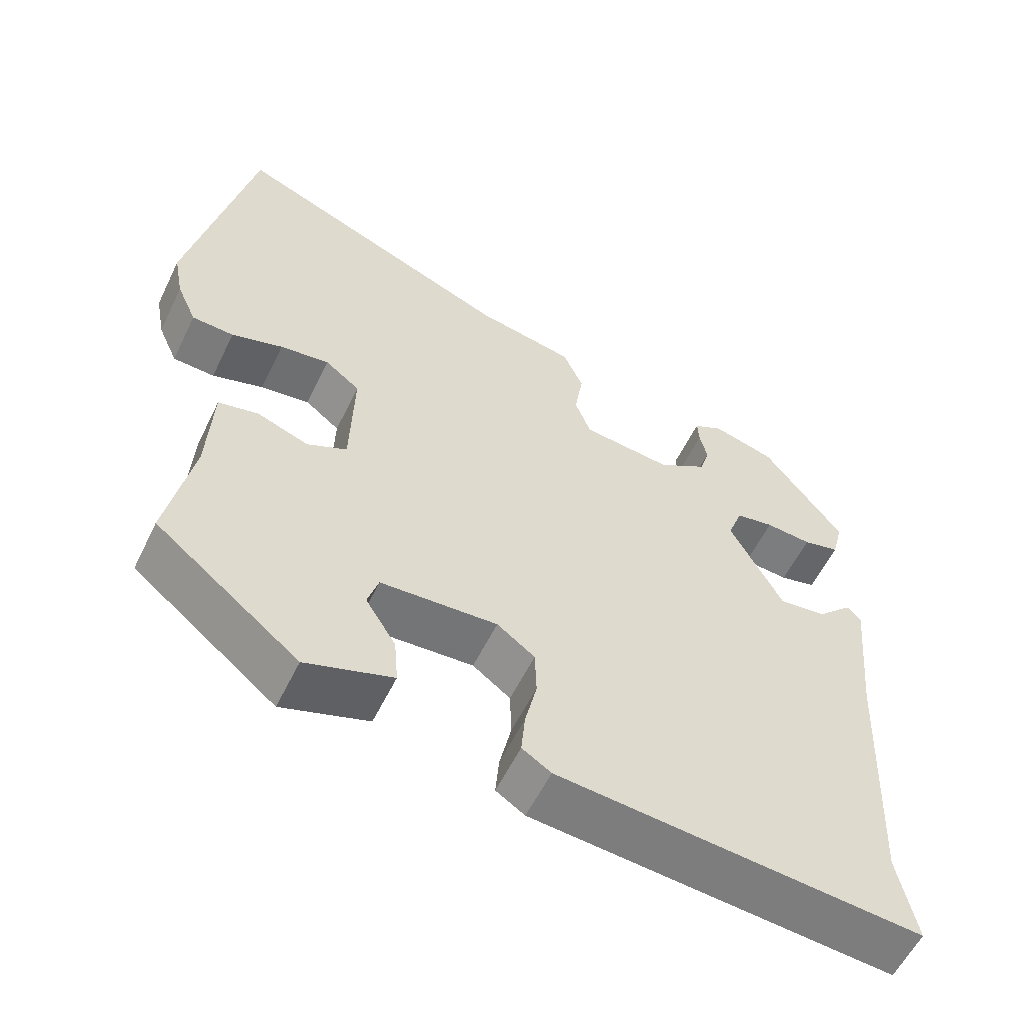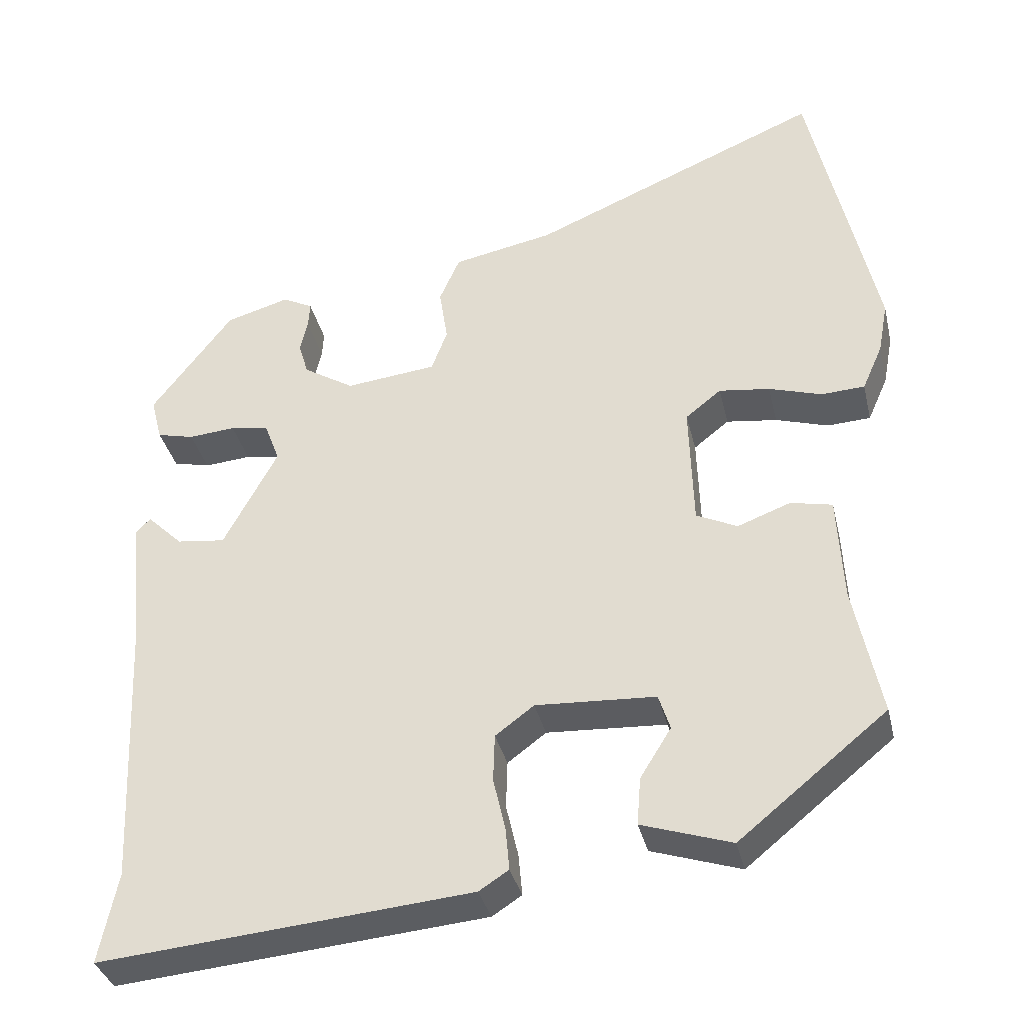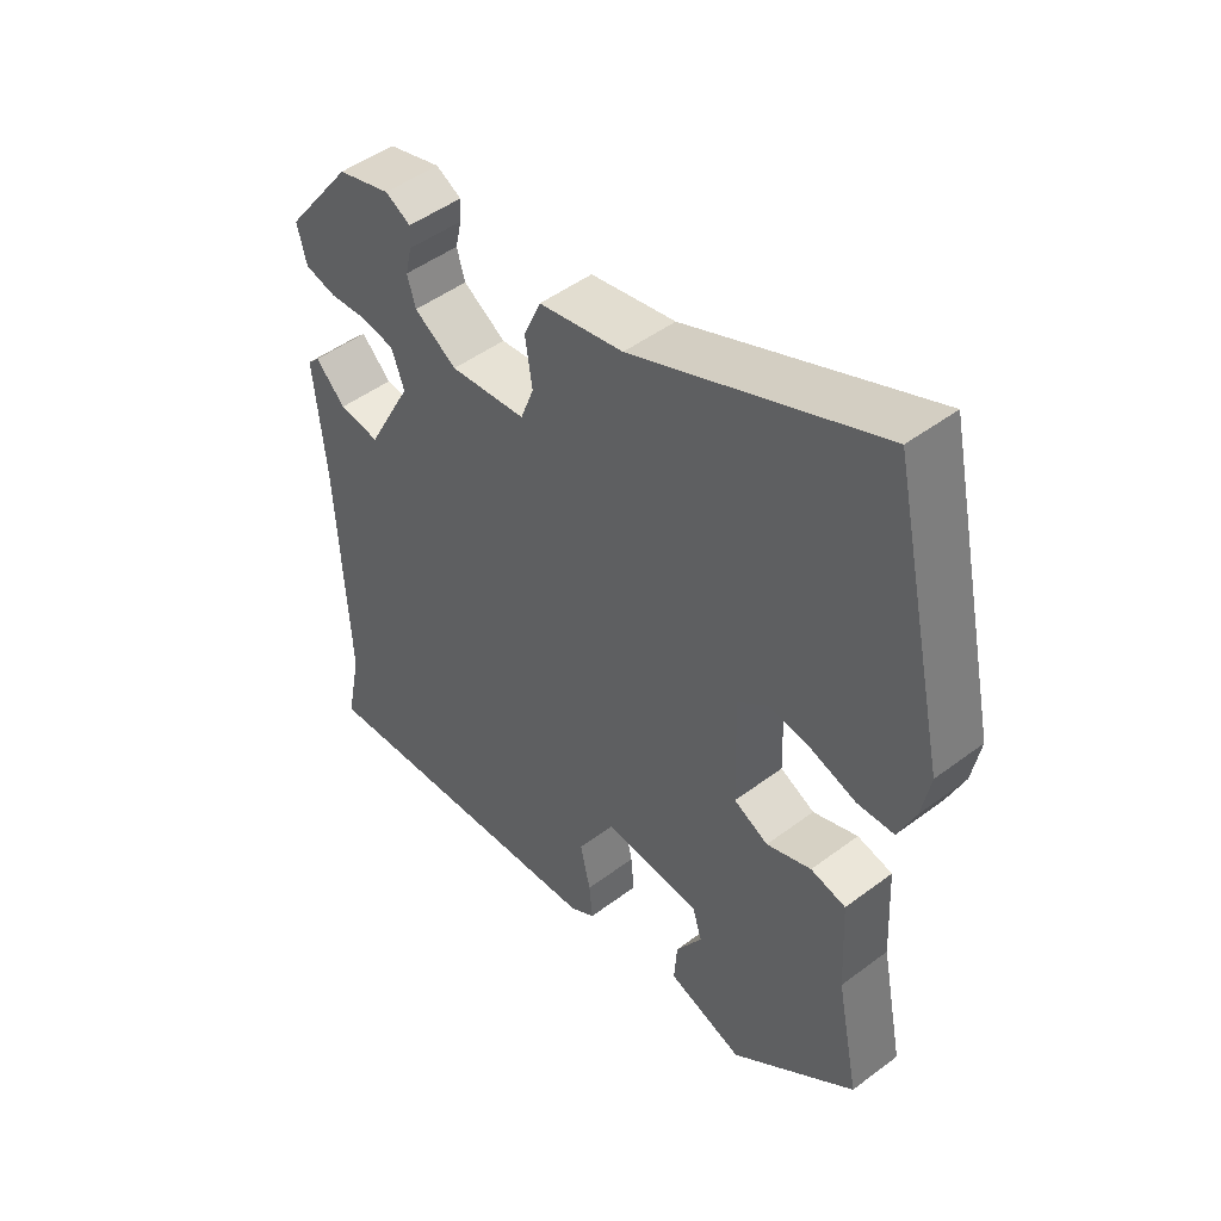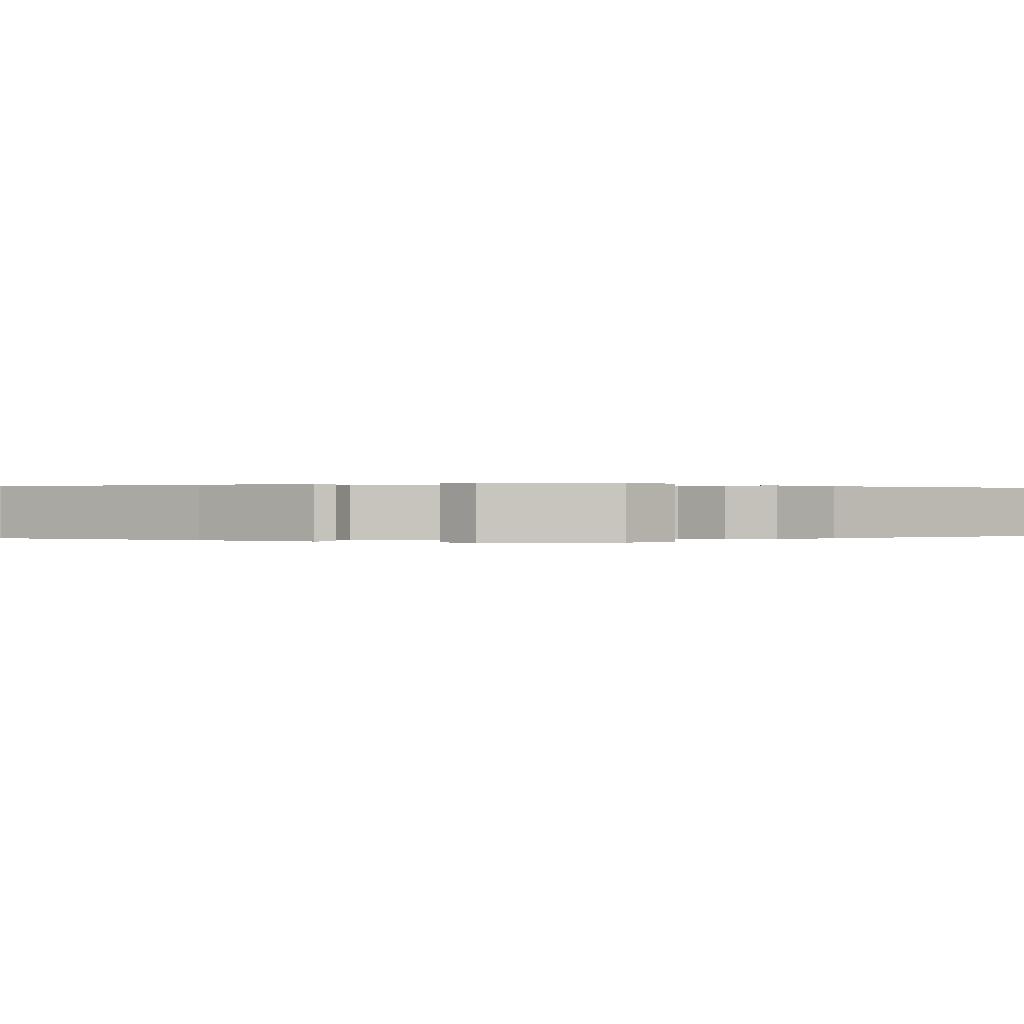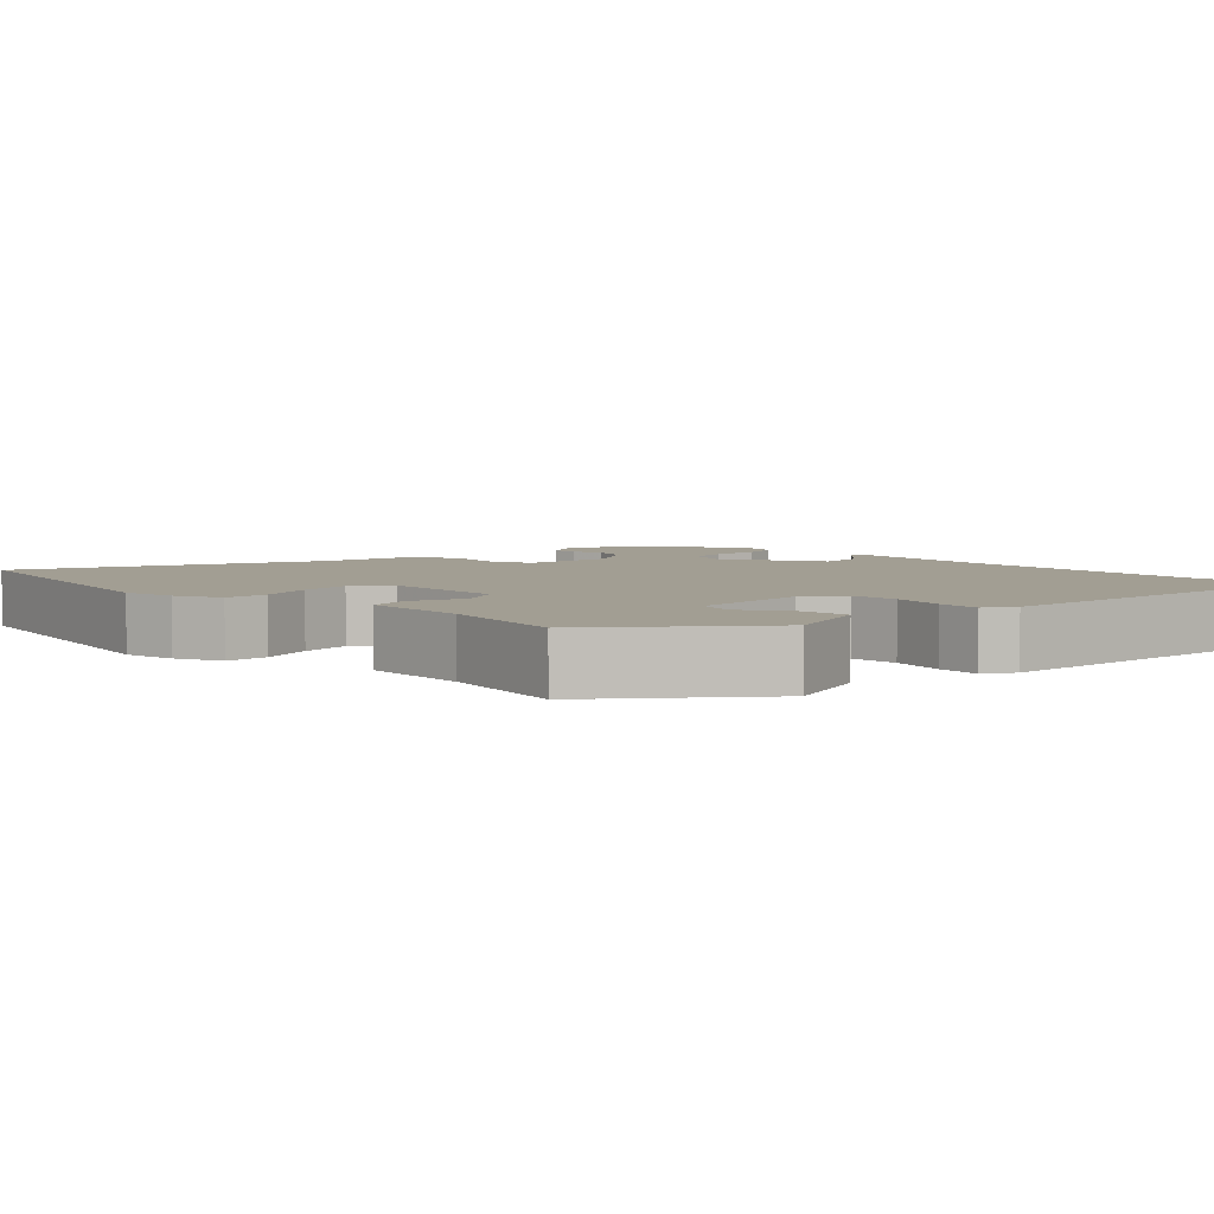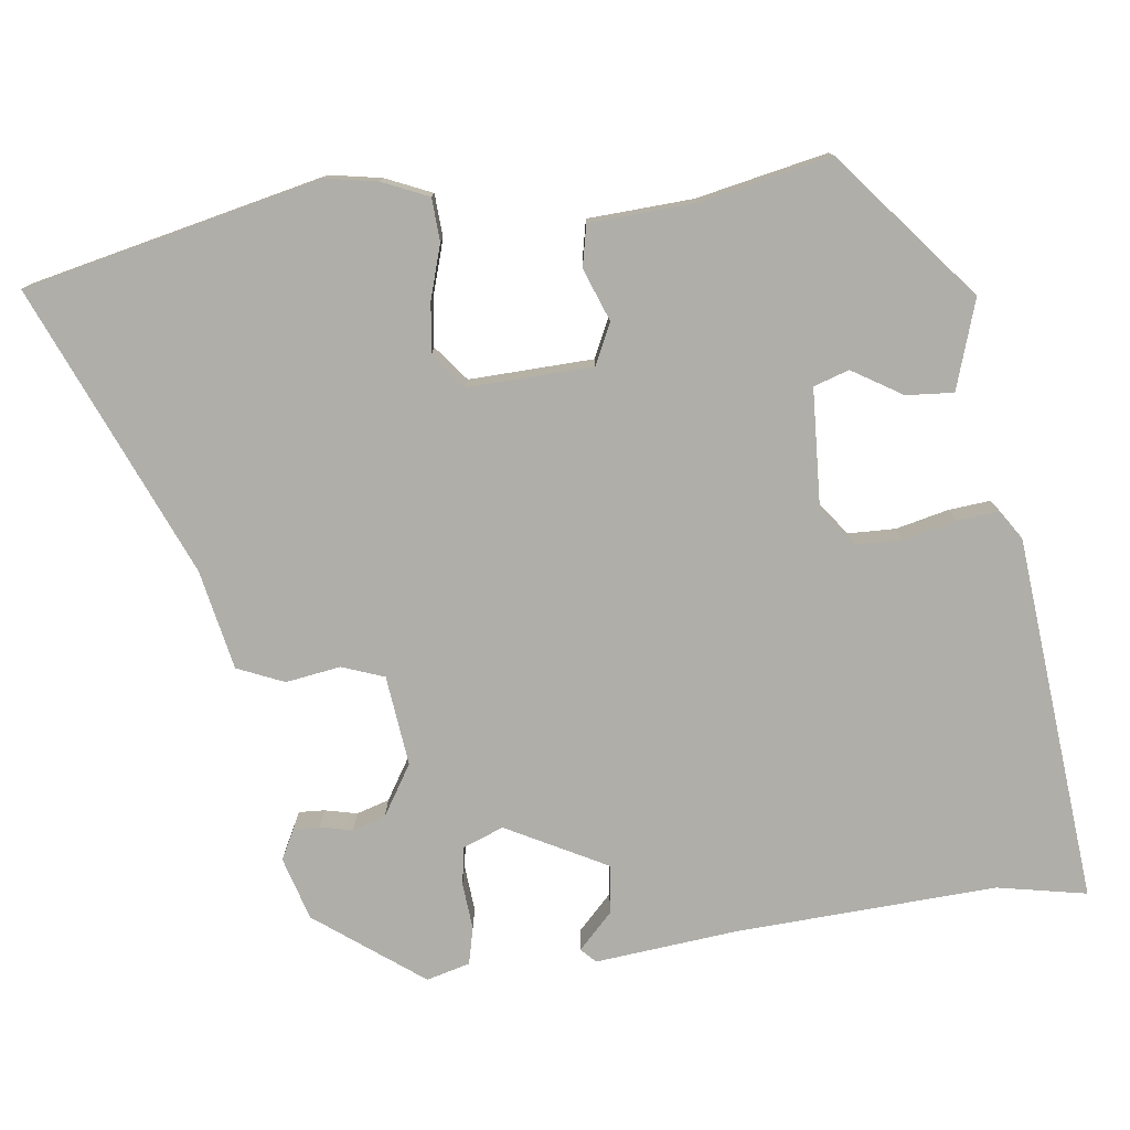
<metadata>
{"format":"obj","ext":"obj","renderer":"f3d","projection":"perspective","resolution":1024,"background":"white","views":[{"elev":-57.5,"azim":154.3,"up":"+Z"},{"elev":-35.8,"azim":13.1,"up":"+Z"},{"elev":48.1,"azim":49.9,"up":"+Z"},{"elev":0.1,"azim":-60.2,"up":"+Y"},{"elev":5.1,"azim":135.1,"up":"+Y"},{"elev":-77.5,"azim":97.5,"up":"+Y"}]}
</metadata>
<code>
v 0.488 0.07 -0.326
v 0.293 0.07 -0.484
v 0.175 0.07 -0.445
v 0.18 0.07 -0.382
v 0.221 0.07 -0.316
v 0.206 0.07 -0.269
v 0.048 0.07 -0.26
v -0.003 0.07 -0.298
v -0.005 0.07 -0.361
v 0.011 0.07 -0.431
v 0.016 0.07 -0.487
v -0.023 0.07 -0.512
v -0.511 0.07 -0.554
v -0.487 0.07 -0.435
v -0.503 0.07 -0.089
v -0.521 0.07 0.1
v -0.502 0.07 0.119
v -0.455 0.07 0.073
v -0.391 0.07 0.065
v -0.32 0.07 0.198
v -0.34 0.07 0.252
v -0.391 0.07 0.261
v -0.453 0.07 0.256
v -0.502 0.07 0.268
v -0.517 0.07 0.326
v -0.41 0.07 0.467
v -0.326 0.07 0.491
v -0.286 0.07 0.47
v -0.288 0.07 0.436
v -0.298 0.07 0.393
v -0.285 0.07 0.349
v -0.218 0.07 0.307
v -0.098 0.07 0.32
v -0.077 0.07 0.376
v -0.088 0.07 0.449
v -0.061 0.07 0.511
v 0.072 0.07 0.537
v 0.457 0.07 0.698
v 0.543 0.07 0.304
v 0.53 0.07 0.235
v 0.503 0.07 0.174
v 0.446 0.07 0.171
v 0.376 0.07 0.193
v 0.309 0.07 0.202
v 0.262 0.07 0.165
v 0.267 0.07 0
v 0.321 0.07 -0.026
v 0.391 0.07 0
v 0.446 0.07 -0.012
v 0.453 0.07 -0.152
v 0.488 0 -0.326
v 0.293 0 -0.484
v 0.175 0 -0.445
v 0.18 0 -0.382
v 0.221 0 -0.316
v 0.206 0 -0.269
v 0.048 0 -0.26
v -0.003 0 -0.298
v -0.005 0 -0.361
v 0.011 0 -0.431
v 0.016 0 -0.487
v -0.023 0 -0.512
v -0.511 0 -0.554
v -0.487 0 -0.435
v -0.503 0 -0.089
v -0.521 0 0.1
v -0.502 0 0.119
v -0.455 0 0.073
v -0.391 0 0.065
v -0.32 0 0.198
v -0.34 0 0.252
v -0.391 0 0.261
v -0.453 0 0.256
v -0.502 0 0.268
v -0.517 0 0.326
v -0.41 0 0.467
v -0.326 0 0.491
v -0.286 0 0.47
v -0.288 0 0.436
v -0.298 0 0.393
v -0.285 0 0.349
v -0.218 0 0.307
v -0.098 0 0.32
v -0.077 0 0.376
v -0.088 0 0.449
v -0.061 0 0.511
v 0.072 0 0.537
v 0.457 0 0.698
v 0.543 0 0.304
v 0.53 0 0.235
v 0.503 0 0.174
v 0.446 0 0.171
v 0.376 0 0.193
v 0.309 0 0.202
v 0.262 0 0.165
v 0.267 0 0
v 0.321 0 -0.026
v 0.391 0 0
v 0.446 0 -0.012
v 0.453 0 -0.152
f 47 48 49 50
f 50 1 2
f 47 50 2
f 46 47 2
f 41 42 43
f 40 41 43
f 39 40 43
f 38 39 43
f 37 38 43
f 37 43 44
f 36 37 44
f 35 36 44
f 34 35 44
f 33 34 44 45
f 28 29 30
f 27 28 30
f 26 27 30
f 25 26 30
f 24 25 30
f 23 24 30
f 22 23 30
f 21 22 30 31
f 20 21 31 32
f 15 16 17 18
f 14 15 18 19
f 12 13 14
f 11 12 14
f 10 11 14
f 9 10 14
f 20 32 33
f 19 20 33
f 14 19 33
f 9 14 33
f 8 9 33
f 2 3 4 5
f 46 2 5 6
f 33 45 46
f 8 33 46
f 7 8 46
f 6 7 46
f 100 99 98 97
f 52 51 100
f 52 100 97
f 52 97 96
f 93 92 91
f 93 91 90
f 93 90 89
f 93 89 88
f 93 88 87
f 94 93 87
f 94 87 86
f 94 86 85
f 94 85 84
f 95 94 84 83
f 80 79 78
f 80 78 77
f 80 77 76
f 80 76 75
f 80 75 74
f 80 74 73
f 80 73 72
f 81 80 72 71
f 82 81 71 70
f 68 67 66 65
f 69 68 65 64
f 64 63 62
f 64 62 61
f 64 61 60
f 64 60 59
f 83 82 70
f 83 70 69
f 83 69 64
f 83 64 59
f 83 59 58
f 55 54 53 52
f 56 55 52 96
f 96 95 83
f 96 83 58
f 96 58 57
f 96 57 56
f 1 51 52 2
f 2 52 53 3
f 3 53 54 4
f 4 54 55 5
f 5 55 56 6
f 6 56 57 7
f 7 57 58 8
f 8 58 59 9
f 9 59 60 10
f 10 60 61 11
f 11 61 62 12
f 12 62 63 13
f 13 63 64 14
f 14 64 65 15
f 15 65 66 16
f 16 66 67 17
f 17 67 68 18
f 18 68 69 19
f 19 69 70 20
f 20 70 71 21
f 21 71 72 22
f 22 72 73 23
f 23 73 74 24
f 24 74 75 25
f 25 75 76 26
f 26 76 77 27
f 27 77 78 28
f 28 78 79 29
f 29 79 80 30
f 30 80 81 31
f 31 81 82 32
f 32 82 83 33
f 33 83 84 34
f 34 84 85 35
f 35 85 86 36
f 36 86 87 37
f 37 87 88 38
f 38 88 89 39
f 39 89 90 40
f 40 90 91 41
f 41 91 92 42
f 42 92 93 43
f 43 93 94 44
f 44 94 95 45
f 45 95 96 46
f 46 96 97 47
f 47 97 98 48
f 48 98 99 49
f 49 99 100 50
f 50 100 51 1

</code>
